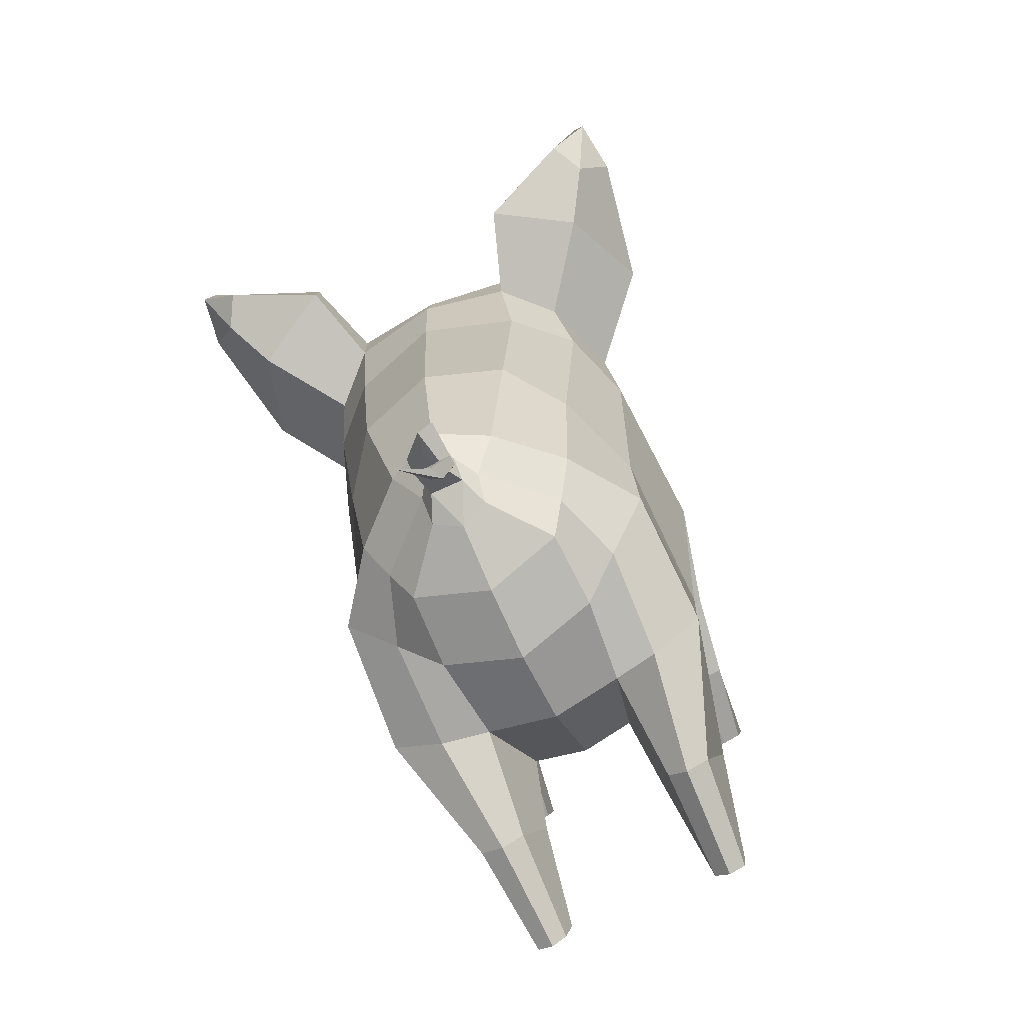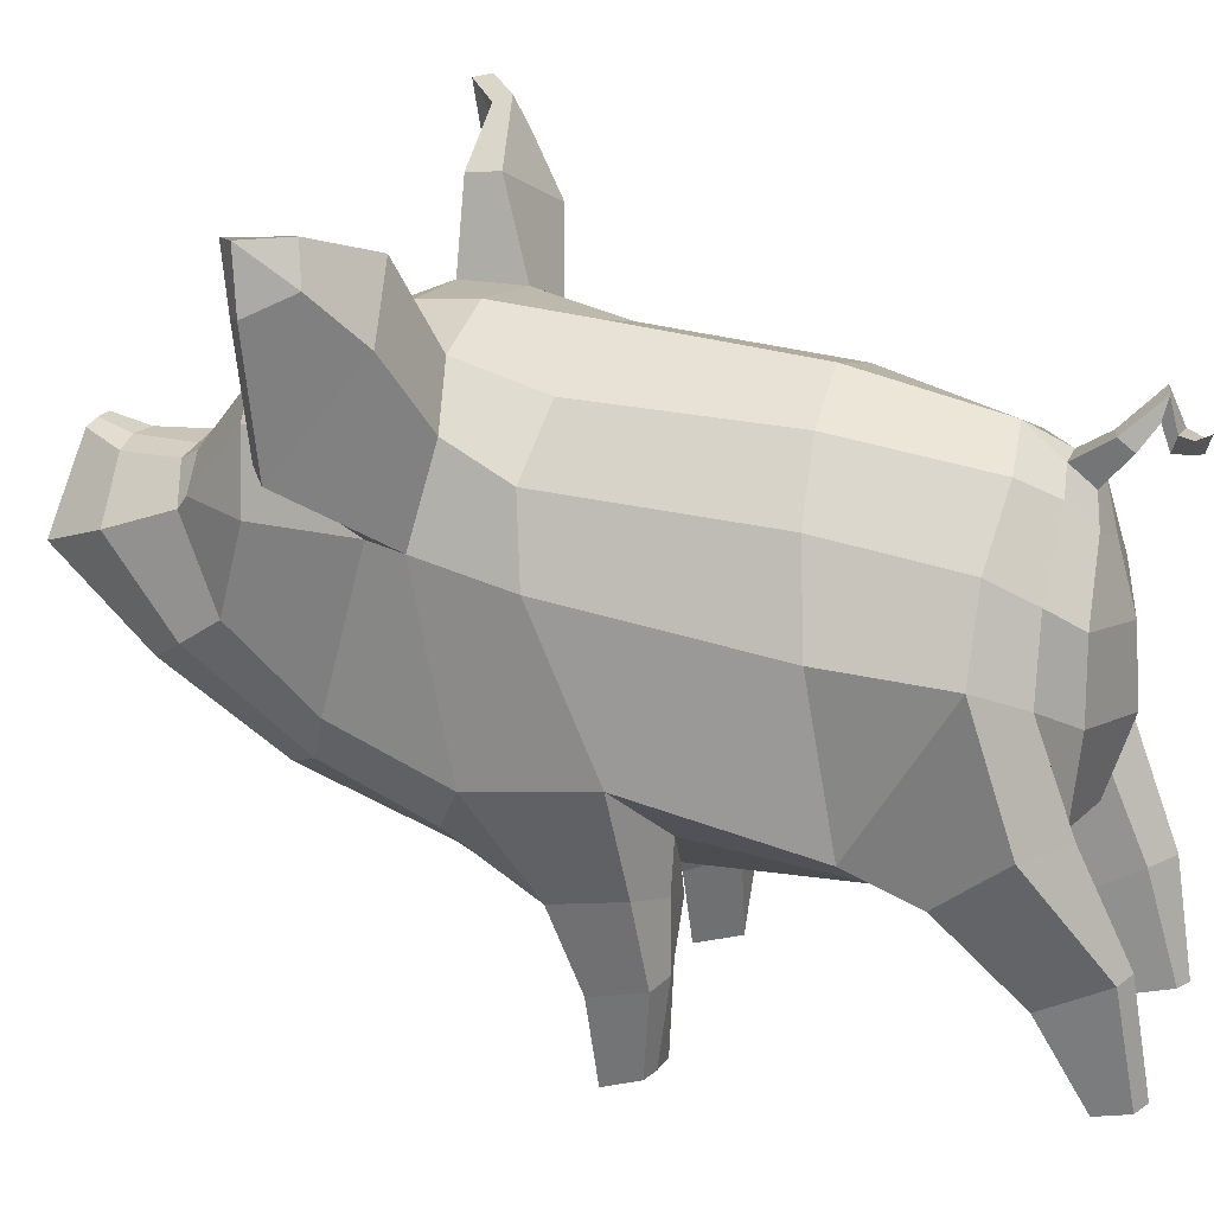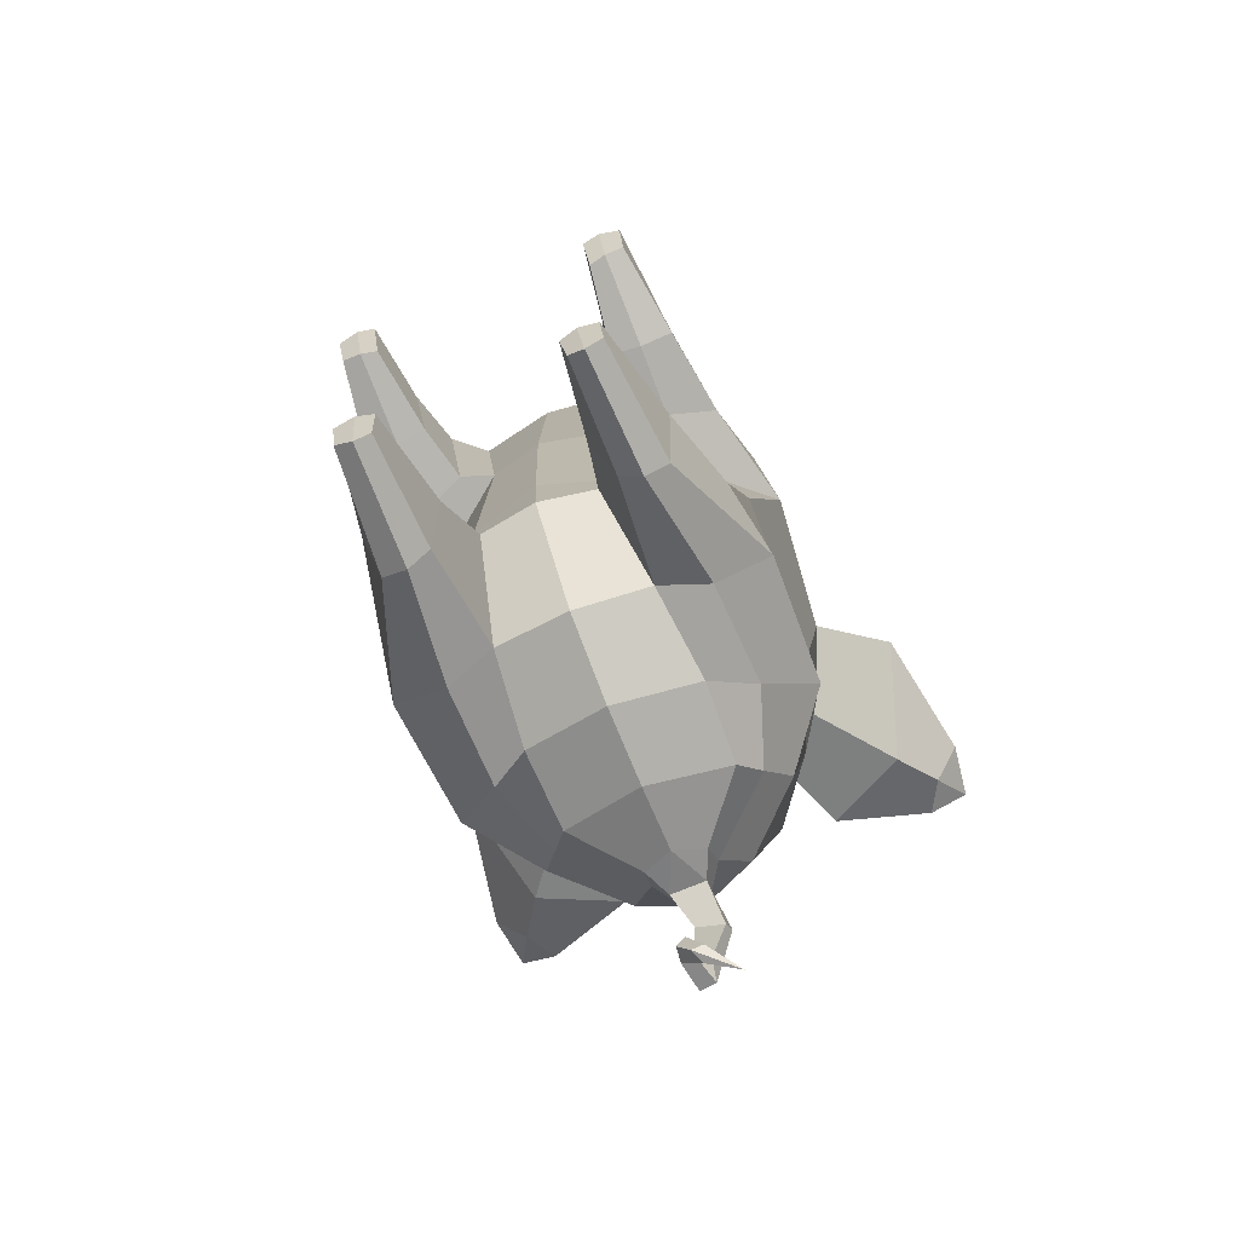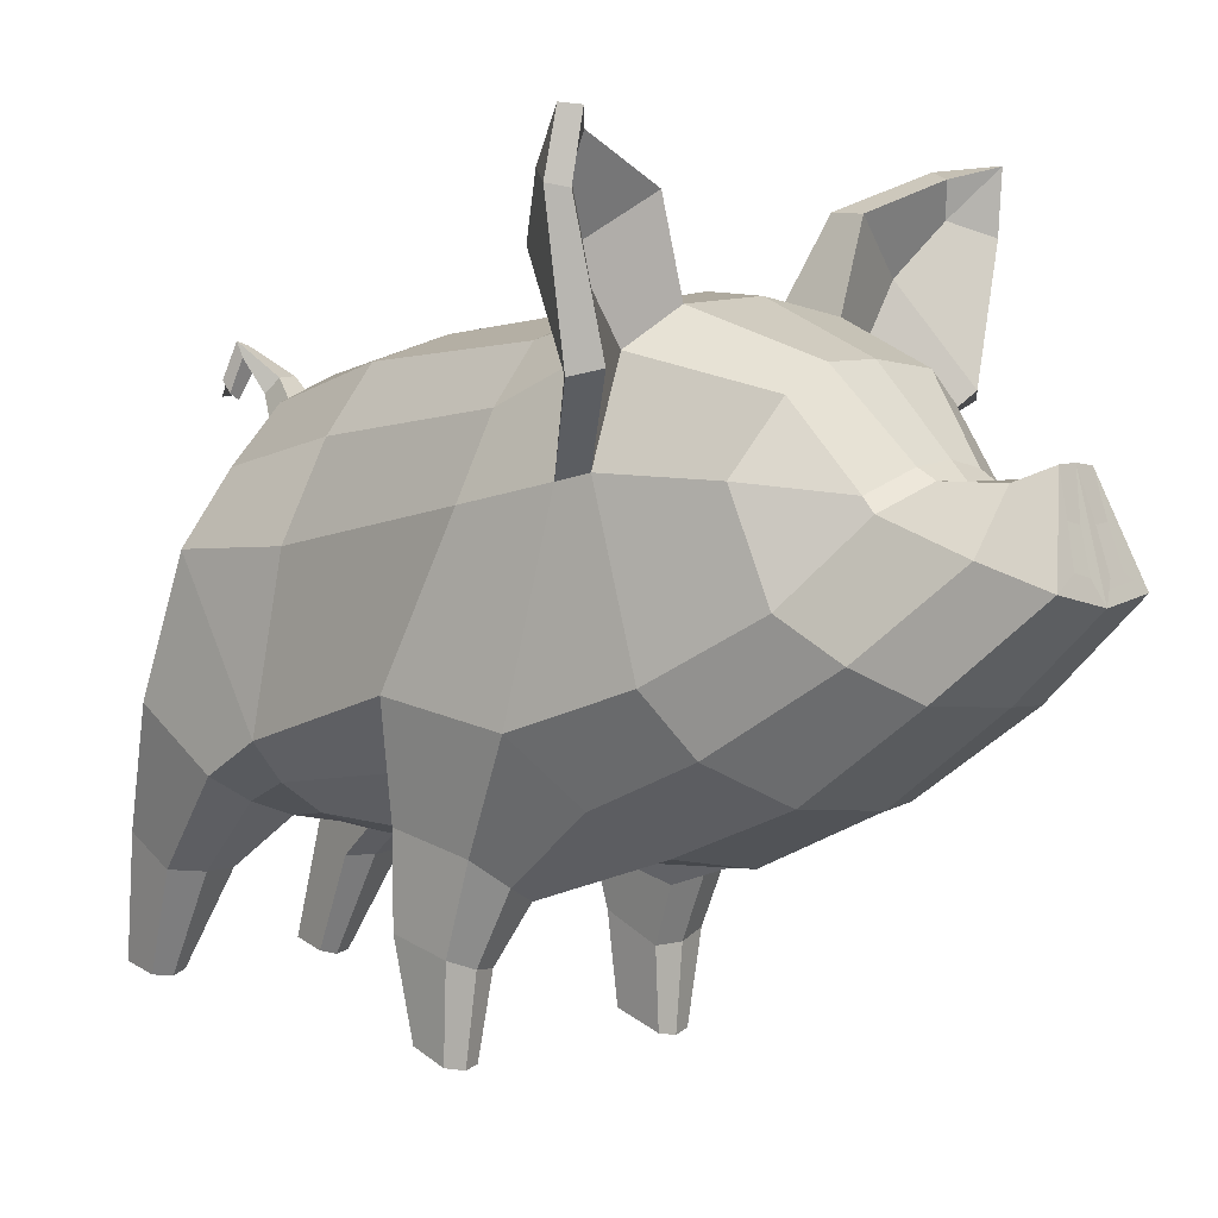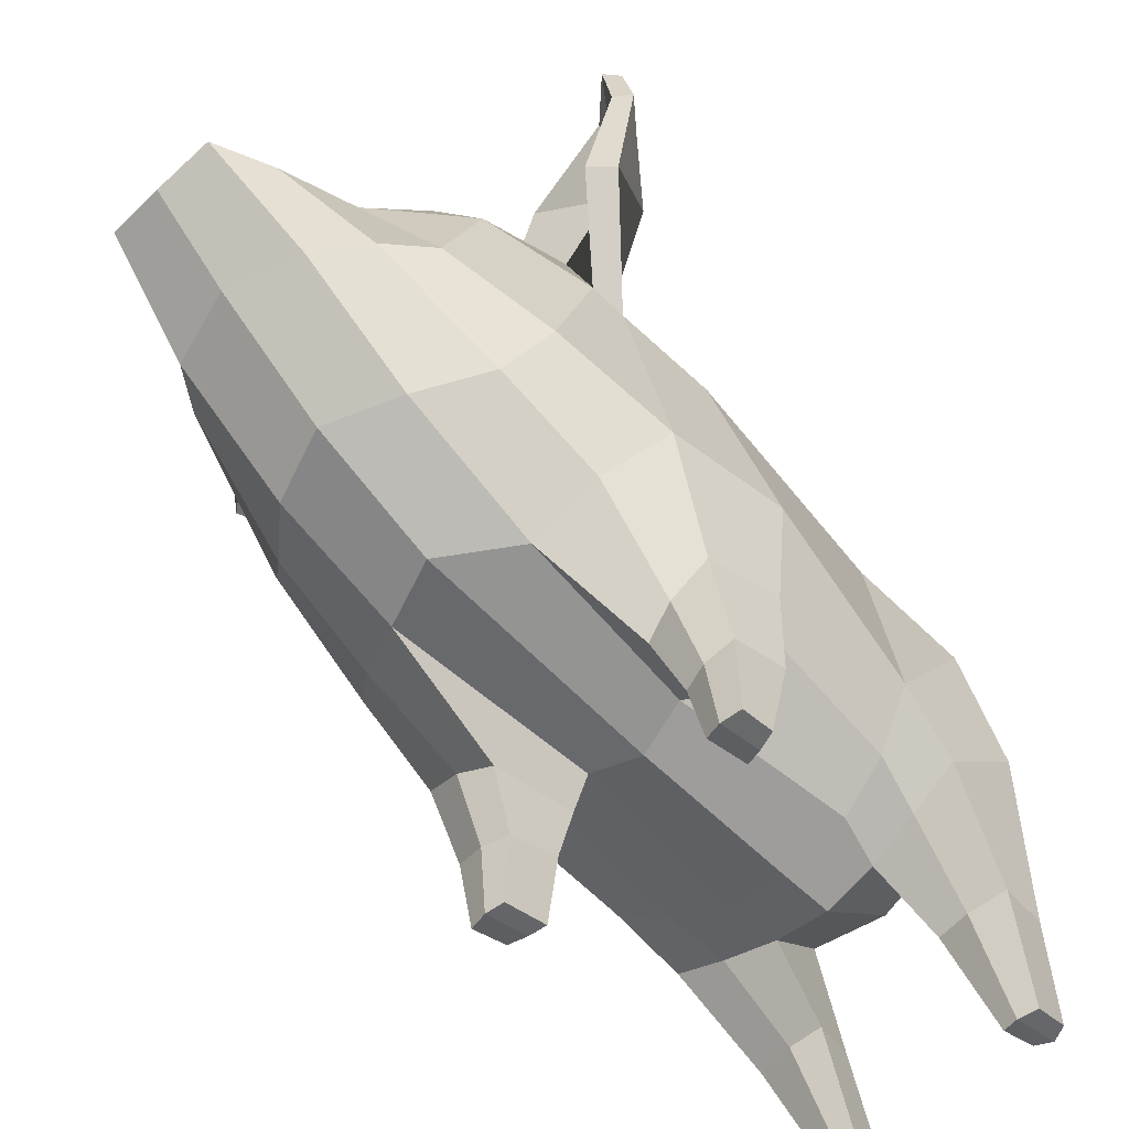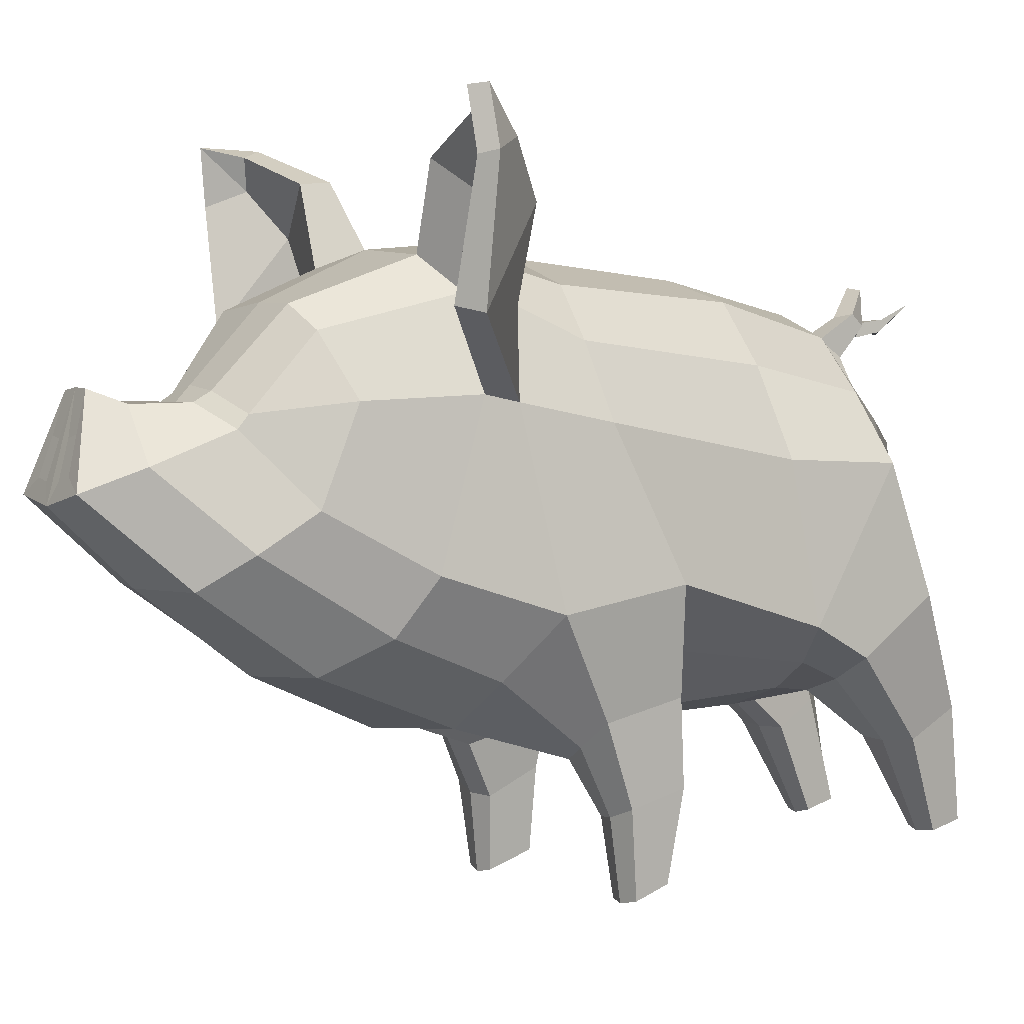
<metadata>
{"format":"obj","ext":"obj","renderer":"f3d","projection":"perspective","resolution":1024,"background":"white","views":[{"elev":-73.4,"azim":-155.5,"up":"+Z"},{"elev":23.4,"azim":109.0,"up":"+Y"},{"elev":-77.2,"azim":21.9,"up":"+Z"},{"elev":1.2,"azim":-47.1,"up":"+Y"},{"elev":-61.8,"azim":44.1,"up":"+Y"},{"elev":0.5,"azim":56.9,"up":"+Y"}]}
</metadata>
<code>
o pig
v 0.6271 1.307 0.6728
v 0.5412 0.9595 0.4588
v 0.5775 1.032 0.1996
v 0.6617 1.394 0.2444
v 0.4063 0.8731 0.4699
v 0.453 1.095 0.7954
v 0.2344 0.9373 0.8352
v 0.2906 0.8251 0.4359
v 0.5208 0.679 0.3501
v 0.5356 0.7376 0.158
v 0.3327 0.6397 0.3387
v 0.42 0.6461 0.3646
v 0.4381 1.24 1.171
v 0.2453 1.117 1.331
v 0.1793 0.9548 0.1845
v 0.4331 1.172 0.1229
v 0.4228 0.9767 0.1366
v 0.2813 0.9135 0.1417
v 0.3282 0.7304 0.1539
v 0.4273 0.7379 0.1308
v 0.2291 1.015 -0.4656
v 0.412 1.111 -0.4312
v 0.5201 2.158 0.5331
v 0.4466 2.1 -0.2095
v 0.2831 2.317 -0.1934
v 0.3299 2.345 0.4953
v 0.8414 2.204 1.1
v 0.5858 1.957 0.8183
v 0.4857 2.257 0.7607
v 0.7079 2.553 0.8376
v 0.7618 2.227 1.162
v 0.577 1.98 0.9383
v 0.3158 2.42 0.8025
v 0.4152 2.714 0.9178
v 0.3229 2.416 1.026
v 0.4142 2.703 1.031
v 0.1827 0.9966 -0.637
v 0.3691 1.047 -0.6113
v 0.5808 1.781 -0.6804
v 0.5795 1.238 -0.3627
v 0.5417 1.128 -0.5989
v 0.5932 1.334 -0.833
v 0.5693 1.789 -0.2574
v 0.3231 0.4966 -1.016
v 0.3355 0.8233 -0.8493
v 0.22 0.8289 -0.8607
v 0.2651 0.5112 -1.031
v 0.4281 0.933 -1.087
v 0.4675 0.8355 -0.8722
v 0.389 0.5031 -1.035
v 0.389 0.5349 -1.15
v 0.5674 1.432 1.087
v 0.504 1.954 1.329
v 0.4538 1.628 1.432
v 0.4827 2.293 0.9547
v 0.3531 2.17 1.392
v 0.657 2.544 0.9462
v 0.3744 1.498 1.603
v 0.2491 1.386 1.745
v 0.2515 1.758 1.895
v 0.1963 1.677 2.1
v 0.3003 1.916 1.593
v 0.2931 1.871 1.627
v 0.2151 2.256 1.416
v 0.1272 1.954 1.691
v 0.1332 1.99 1.634
v 0.1064 1.946 1.895
v 0.07256 1.991 2.017
v 0.7668 2.709 1.047
v 0.7409 2.821 1.07
v 0.8724 2.659 1.152
v 0.8567 2.859 1.178
v 0.9241 2.671 1.106
v 0.8971 2.866 1.127
v 0.7533 2.847 1.011
v 0.8184 2.727 0.9787
v 0.4207 1.68 -0.8241
v 0.4082 1.322 -0.9517
v 0.2457 1.275 -0.9006
v 0.2805 1.583 -0.9331
v 0.2712 1.852 -0.9259
v 0.3331 1.931 -0.8148
v 0.2746 0.9175 -1.043
v 0.3479 0.9353 -1.117
v 0.3312 0.5411 -1.18
v 0.2786 0.5433 -1.151
v 0.428 0.4273 0.1697
v 0.4291 0.3695 0.332
v 0.3699 0.3796 0.3173
v 0.3713 0.4382 0.1536
v 0.6161 1.9 0.4885
v 0 2.455 1.021
v 0 2.273 1.401
v 0 2.478 0.8238
v -0.000139 2.454 0.4688
v 0.000833 2.407 -0.1735
v -0.000512 1.525 -1.026
v 0.000355 1.789 -1.004
v -0.002831 1.245 -0.9417
v -0.001714 0.9435 -0.459
v -0.003755 0.9629 -0.645
v 0.000655 0.9089 0.1437
v -0.001737 0.9324 1.001
v -0.001212 1.113 1.433
v -0 1.393 1.828
v -0 1.642 2.109
v 0.1073 1.729 2.085
v 0.08593 1.853 2.051
v -0 1.959 1.906
v -0 1.997 2.016
v -0 2.011 1.64
v -0 1.955 1.691
v -0.6282 1.307 0.6712
v -0.6585 1.394 0.2414
v -0.573 1.033 0.1972
v -0.5401 0.9596 0.4568
v -0.3232 0.7308 0.1545
v -0.276 0.9139 0.1423
v -0.2891 0.8269 0.4487
v -0.3301 0.6399 0.3391
v -0.1754 0.9576 0.1859
v -0.2384 0.9693 0.9064
v -0.8414 2.204 1.1
v -0.7079 2.553 0.8376
v -0.4859 2.257 0.7605
v -0.5863 1.958 0.8179
v -0.5771 1.979 0.9384
v -0.7618 2.227 1.162
v -0.3158 2.42 0.8025
v -0.3302 2.345 0.4958
v -0.5203 2.158 0.5328
v -0.4152 2.714 0.9178
v -0.3229 2.416 1.026
v -0.4142 2.703 1.031
v -0.4431 2.101 -0.2097
v -0.5687 1.792 -0.2575
v -0.6155 1.9 0.4867
v -0.4197 1.113 -0.4306
v -0.3795 1.047 -0.6105
v -0.1928 0.9927 -0.6355
v -0.234 1.013 -0.4657
v -0.5802 1.783 -0.6805
v -0.5992 1.336 -0.8326
v -0.5508 1.129 -0.5982
v -0.5858 1.242 -0.3624
v -0.5691 1.435 1.088
v -0.4546 1.628 1.432
v -0.5041 1.953 1.329
v -0.4827 2.293 0.9547
v -0.3531 2.17 1.392
v -0.657 2.544 0.9462
v -0.4404 1.249 1.18
v -0.2485 1.126 1.341
v -0.2506 1.402 1.756
v -0.375 1.497 1.603
v -0.2151 2.256 1.416
v -0.1963 1.677 2.1
v -0.07256 1.991 2.017
v -0.1064 1.946 1.895
v -0.2515 1.758 1.895
v -0.8567 2.859 1.178
v -0.7668 2.709 1.047
v -0.7409 2.821 1.07
v -0.8724 2.659 1.152
v -0.8971 2.866 1.127
v -0.9241 2.671 1.106
v -0.7533 2.847 1.011
v -0.8184 2.727 0.9787
v -0.4212 1.68 -0.8241
v -0.2819 1.582 -0.933
v -0.2525 1.272 -0.9001
v -0.4144 1.322 -0.9512
v -0.332 1.931 -0.8149
v -0.2703 1.852 -0.926
v -0.5306 0.7381 0.1558
v -0.5184 0.6792 0.348
v -0.2868 0.9147 -1.042
v -0.2962 0.5405 -1.15
v -0.3489 0.5391 -1.179
v -0.3597 0.9335 -1.116
v -0.2335 0.8255 -0.8596
v -0.2833 0.5083 -1.029
v -0.44 0.9324 -1.086
v -0.4068 0.5337 -1.149
v -0.4073 0.502 -1.034
v -0.4809 0.8358 -0.8712
v -0.3415 0.4946 -1.015
v -0.3671 0.3799 0.3169
v -0.4265 0.3698 0.3308
v -0.4233 0.4277 0.1686
v -0.3663 0.4386 0.1533
v -0.3491 0.8216 -0.8482
v -0.4294 1.173 0.1227
v -0.2931 1.871 1.627
v -0.3003 1.916 1.593
v -0.1332 1.99 1.634
v -0.1272 1.954 1.691
v -0.455 1.101 0.806
v -0.4054 0.8754 0.4818
v -0.4178 0.6463 0.3638
v -0.2808 2.317 -0.1934
v -0.03295 1.844 2.054
v -0.04406 1.716 2.09
v 0.05941 2.161 -0.8892
v 5.9e-05 2.019 -0.9388
v -0.05941 2.161 -0.8892
v 0.1923 2.219 -0.6927
v 0.1075 2.14 -0.8139
v 0.05348 2.224 -0.8045
v -0 2.307 -0.6693
v -0.05348 2.224 -0.8045
v -0.09951 2.063 -0.9087
v -0.1075 2.14 -0.8139
v 0.4028 2.023 -0.6687
v 0.09974 2.063 -0.9087
v -0.4015 2.023 -0.6685
v -0.1918 2.219 -0.6927
v -0.422 0.7384 0.1301
v -0.4175 0.9772 0.1362
v 0.07107 2.275 -0.9821
v 0.07802 2.316 -0.9318
v -0.01892 2.259 -0.9613
v -0.001644 2.307 -0.9125
v -0.01333 2.411 -1.045
v -0.07086 2.422 -1.032
v -0.06942 2.37 -1.006
v -0.00016 2.339 -1.03
v -0.04117 2.295 -1.07
v -0.08437 2.303 -1.083
v -0.08199 2.261 -1.052
v -0.04641 2.242 -1.052
v 0.01388 2.306 -1.121
v -0.01545 2.305 -1.147
v -0.03694 2.255 -1.141
v 0.002738 2.262 -1.118
v 0.08833 2.357 -1.175
v -0.08611 1.853 2.052
v 0.03277 1.844 2.054
v 0.04348 1.715 2.089
v -0.1079 1.729 2.087
v 0.4966 0.3829 0.3166
v 0.4907 0.428 0.1894
v -0.4863 0.4284 0.1875
v -0.4939 0.3832 0.3146
f 1 2 3 4
f 5 6 7 8
f 3 2 9 10
f 5 8 11 12
f 6 13 14 7
f 15 16 17 18
f 19 18 17 20
f 21 22 16 15
f 23 24 25 26
f 27 28 29 30
f 28 27 31 32
f 33 29 23 26
f 33 34 30 29
f 35 36 34 33
f 22 21 37 38
f 39 40 41 42
f 40 39 43
f 44 45 46 47
f 48 49 50 51
f 32 52 1 28
f 32 53 54 52
f 55 56 53 32
f 57 55 32 31
f 14 13 58 59
f 58 60 61 59
f 54 53 62 63
f 35 64 56 55
f 65 63 62 66
f 57 36 35 55
f 60 67 68 61
f 69 70 36 57
f 71 69 57 31
f 72 71 73 74
f 72 74 75 70
f 31 27 73 71
f 76 73 27 30
f 75 76 30 34
f 77 78 79 80
f 80 81 82 77
f 83 84 85 86
f 46 83 86 47
f 47 86 85 44
f 36 70 75 34
f 87 88 89 90
f 28 91 23 29
f 4 91 28 1
f 40 43 91 4
f 35 92 93 64
f 33 94 92 35
f 95 94 33 26
f 96 95 26 25
f 80 97 98 81
f 79 99 97 80
f 21 100 101 37
f 21 15 102 100
f 15 7 103 102
f 104 103 7 14
f 14 59 105 104
f 61 106 105 59
f 107 61 68 108
f 67 109 110 68
f 65 66 111 112
f 113 114 115 116
f 117 118 119 120
f 121 122 119 118
f 123 124 125 126
f 126 127 128 123
f 129 130 131 125
f 129 125 124 132
f 133 129 132 134
f 131 135 136 137
f 138 139 140 141
f 142 143 144 145
f 146 127 126 113
f 127 146 147 148
f 149 127 148 150
f 151 128 127 149
f 152 153 154 155
f 133 149 150 156
f 151 149 133 134
f 157 158 159 160
f 161 162 163
f 161 164 162
f 161 165 166 164
f 161 163 167 165
f 128 164 166 123
f 165 168 166
f 165 167 168
f 169 170 171 172
f 170 169 173 174
f 175 176 116 115
f 177 178 179 180
f 181 182 178 177
f 183 184 185 186
f 182 187 179 178
f 134 132 167 163
f 188 189 190 191
f 181 192 187 182
f 126 125 131 137
f 114 113 126 137
f 145 114 137 136
f 121 193 138 141
f 194 195 148 147
f 196 195 194 197
f 154 157 160 155
f 198 122 153 152
f 199 119 122 198
f 199 200 120 119
f 133 156 93 92
f 129 133 92 94
f 95 130 129 94
f 96 201 130 95
f 170 174 98 97
f 99 171 170 97
f 141 140 101 100
f 121 141 100 102
f 122 121 102 103
f 122 103 104 153
f 153 104 105 154
f 154 105 106 157
f 110 202 203 106
f 158 110 109 159
f 196 197 112 111
f 62 53 56
f 66 62 56 64
f 111 66 64 93
f 156 196 111 93
f 156 150 195 196
f 148 195 150
f 204 205 206
f 207 208 209 210
f 210 209 211
f 206 212 213 211
f 207 25 24 214
f 81 215 208 82
f 25 207 210 96
f 81 98 205 215
f 136 135 216 142
f 174 173 213 212
f 201 96 210 217
f 174 212 205 98
f 72 69 71
f 72 70 69
f 162 164 128 151
f 163 162 151 134
f 74 76 75
f 74 73 76
f 168 167 132 124
f 166 168 124 123
f 218 219 118 117
f 121 118 219 193
f 11 8 18 19
f 15 18 8 7
f 23 91 43 24
f 131 130 201 135
f 217 216 135 201
f 43 39 214 24
f 145 136 142
f 209 204 220 221
f 220 204 206 222
f 222 206 211 223
f 221 223 211 209
f 204 215 205
f 206 205 212
f 217 210 211 213
f 224 225 223 221
f 226 222 223 225
f 227 220 222 226
f 220 227 224 221
f 228 229 225 224
f 230 226 225 229
f 231 227 226 230
f 227 231 228 224
f 232 233 229 228
f 233 234 230 229
f 235 231 230 234
f 231 235 236 232 228
f 236 233 232
f 234 233 236
f 236 235 234
f 110 158 237 202
f 110 238 108 68
f 238 239 107 108
f 237 240 203 202
f 110 106 239 238
f 157 240 237 158
f 106 203 240 157
f 239 106 61 107
f 101 99 79 37
f 101 140 171 99
f 10 9 241 242
f 90 19 20 87
f 89 11 19 90
f 12 11 89 88
f 200 189 188 120
f 191 117 120 188
f 190 218 117 191
f 243 244 176 175
f 45 38 37 46
f 37 79 83 46
f 79 78 84 83
f 42 41 49 48
f 143 183 186 144
f 171 177 180 172
f 140 181 177 171
f 139 192 181 140
f 82 208 207 214
f 77 82 214 39
f 39 42 78 77
f 84 78 42 48
f 85 84 48 51
f 44 85 51 50
f 50 49 45 44
f 49 41 38 45
f 40 22 38 41
f 16 22 40 4
f 17 16 4 3
f 20 17 3 10
f 87 20 10 242
f 242 241 88 87
f 9 12 88 241
f 2 5 12 9
f 2 1 6 5
f 1 52 13 6
f 58 13 52 54
f 54 63 60 58
f 63 65 67 60
f 65 112 109 67
f 159 109 112 197
f 160 159 197 194
f 155 160 194 147
f 146 152 155 147
f 113 198 152 146
f 116 199 198 113
f 116 176 200 199
f 176 244 189 200
f 190 189 244 243
f 243 175 218 190
f 175 115 219 218
f 193 219 115 114
f 138 193 114 145
f 145 144 139 138
f 144 186 192 139
f 187 192 186 185
f 179 187 185 184
f 180 179 184 183
f 172 180 183 143
f 142 169 172 143
f 173 169 142 216
f 213 173 216 217
f 208 215 204 209

</code>
